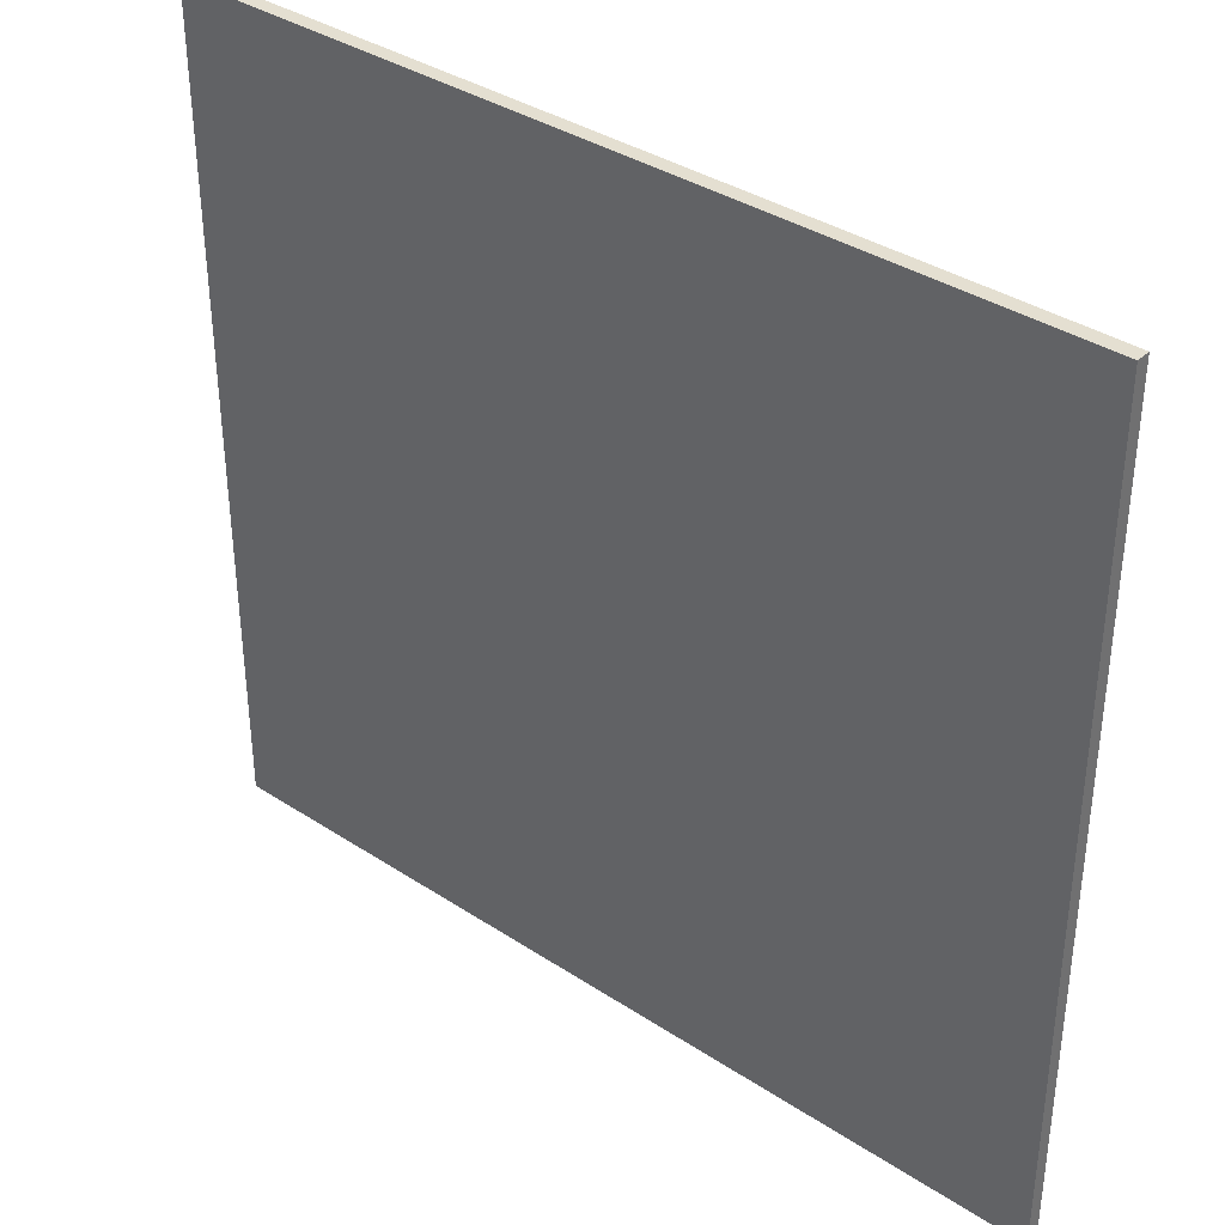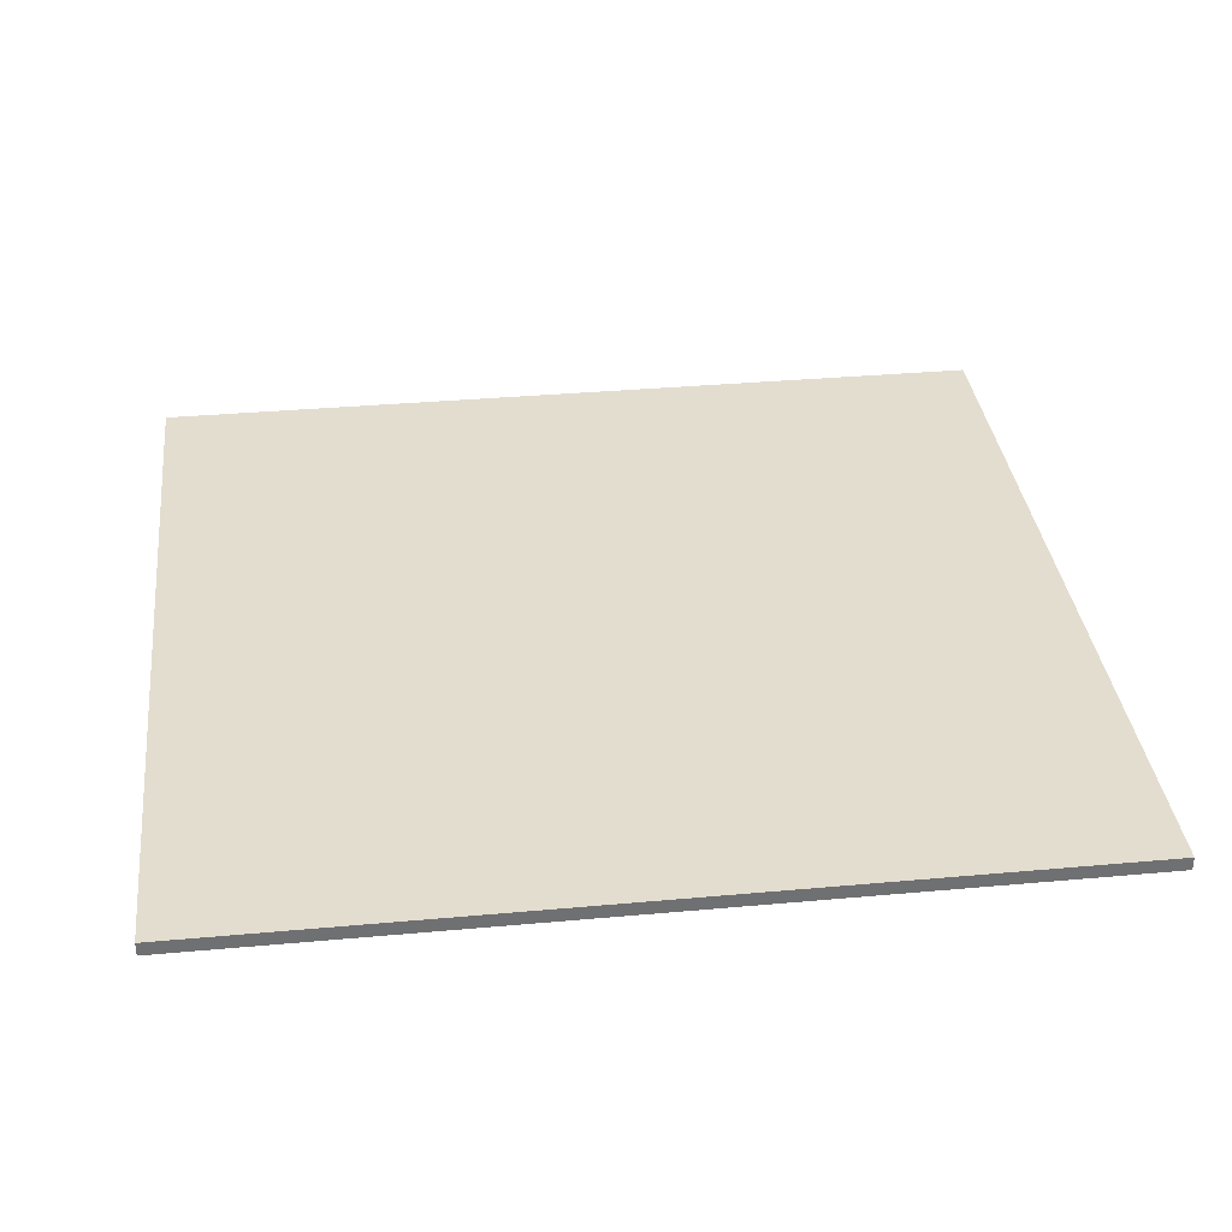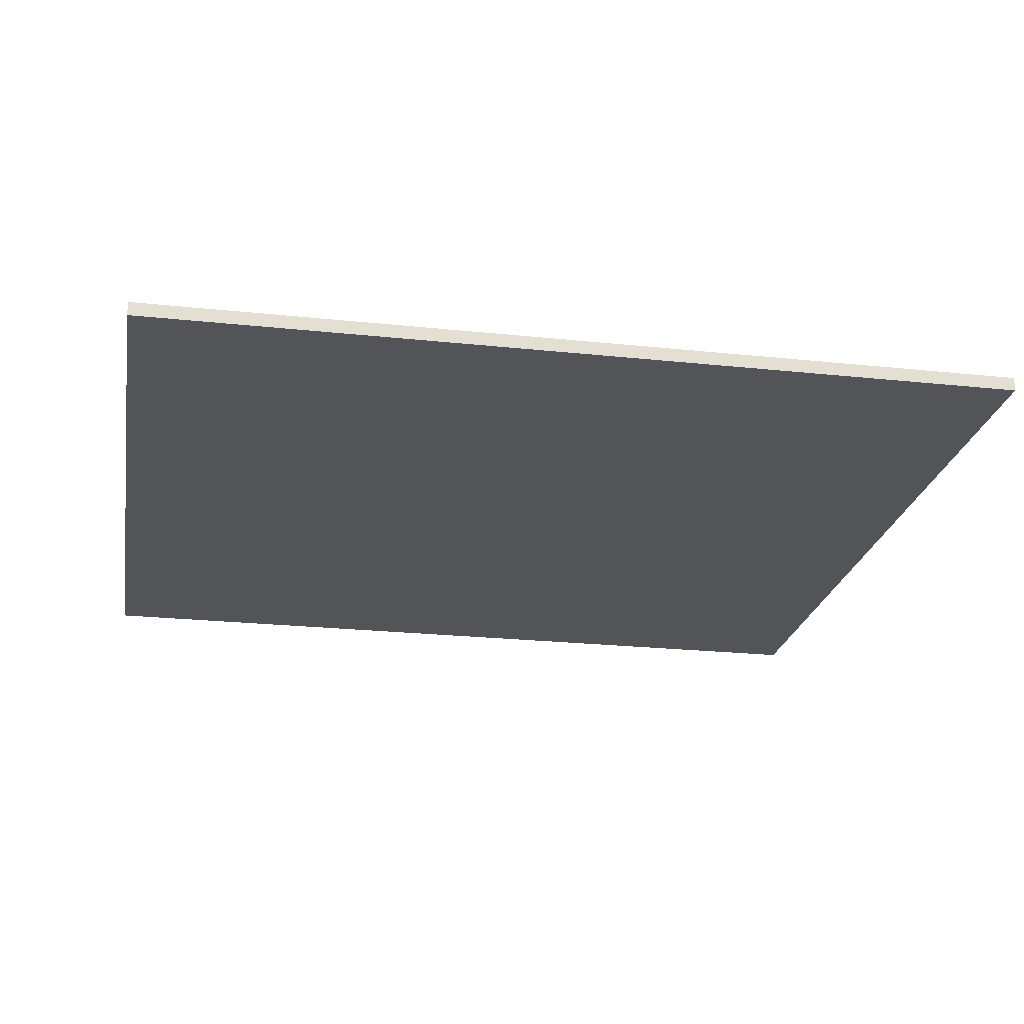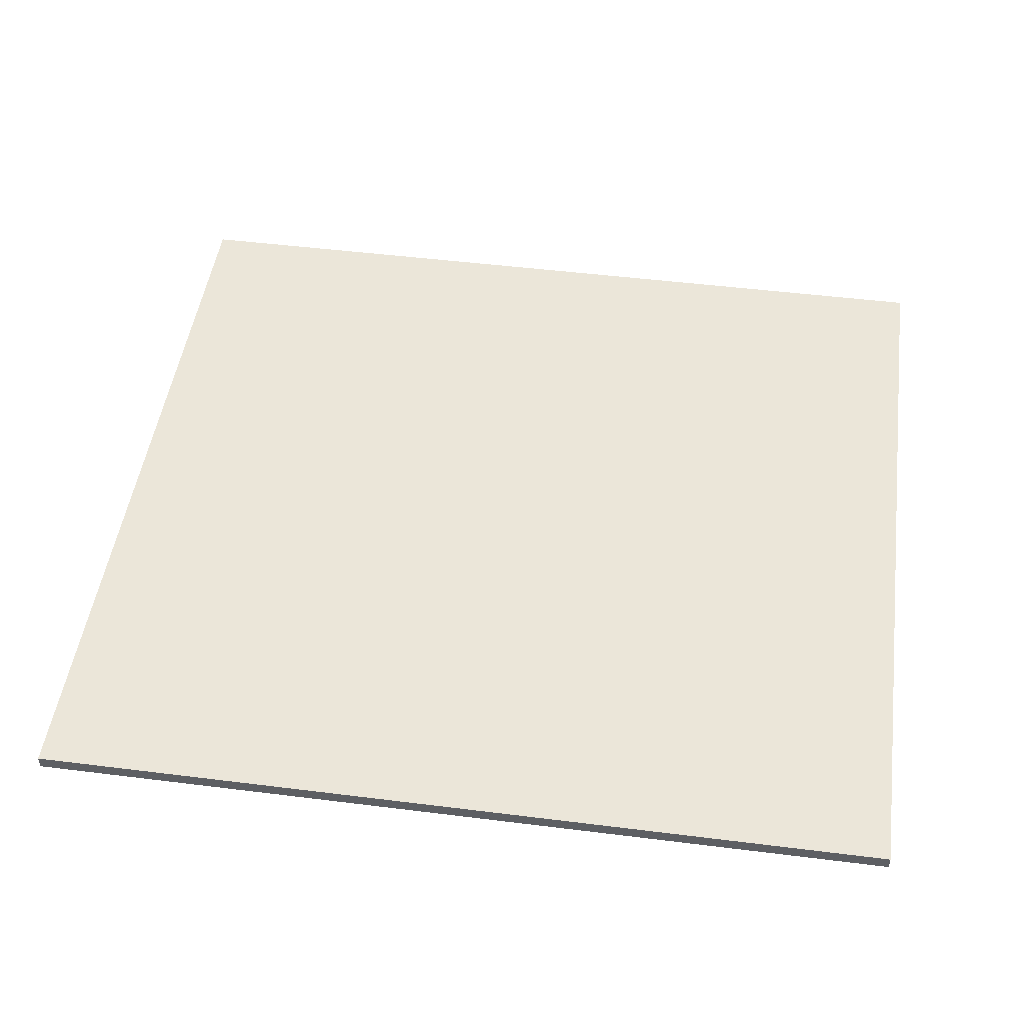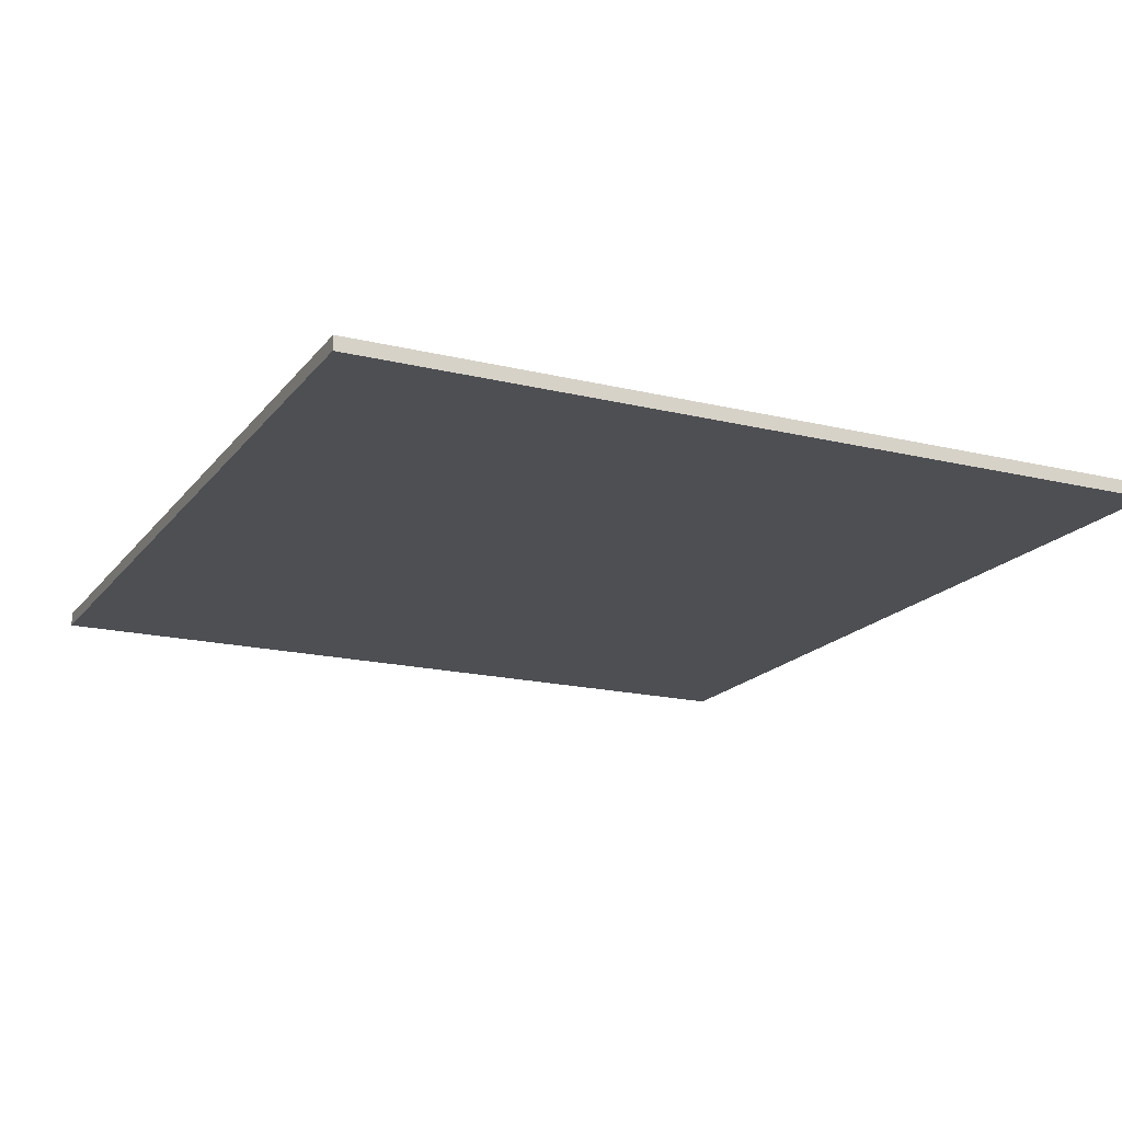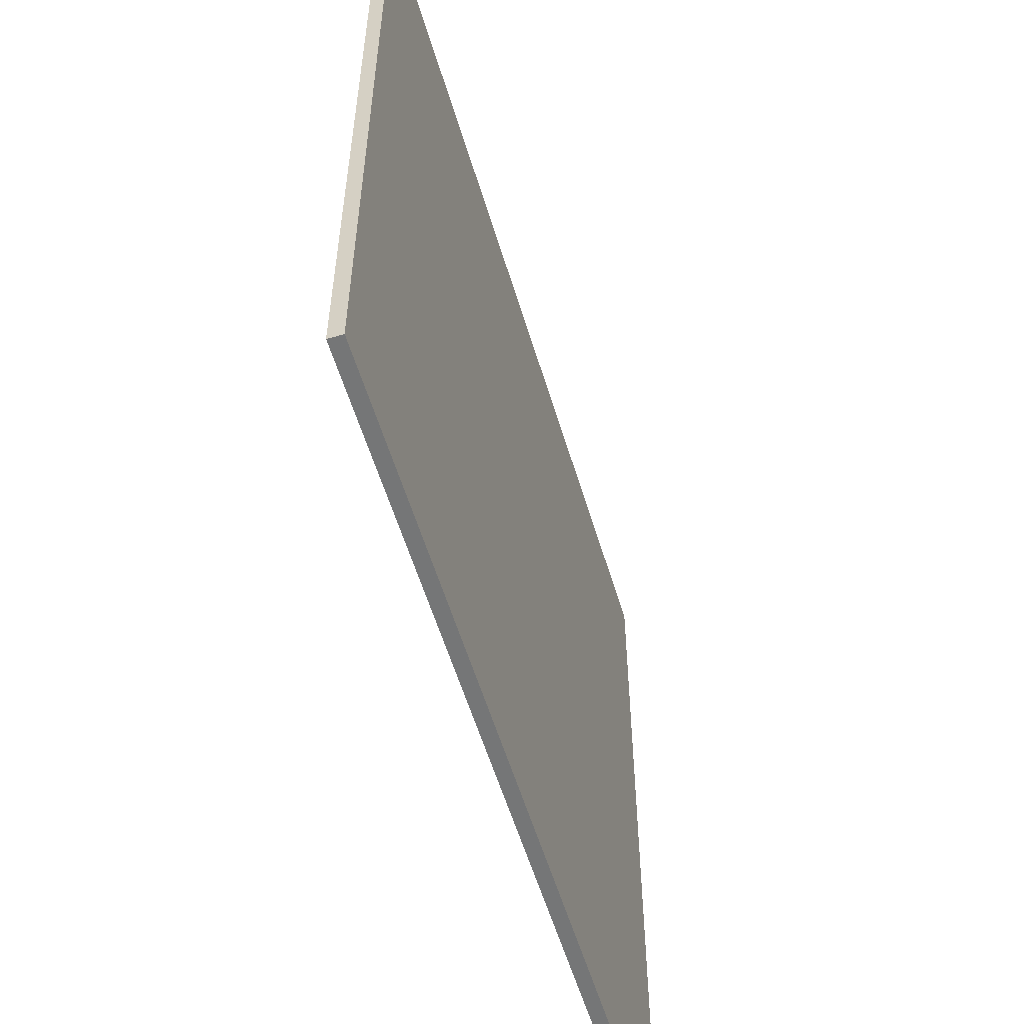
<metadata>
{"format":"obj","ext":"obj","renderer":"f3d","projection":"perspective","resolution":1024,"background":"white","views":[{"elev":36.7,"azim":40.4,"up":"+Z"},{"elev":35.5,"azim":173.1,"up":"+Y"},{"elev":-23.1,"azim":169.8,"up":"+Y"},{"elev":48.4,"azim":-172.1,"up":"+Y"},{"elev":-17.8,"azim":64.5,"up":"+Y"},{"elev":-56.7,"azim":106.7,"up":"+Z"}]}
</metadata>
<code>
o Cube_Cube.002
v -6.14 0.000374 5.771
v -6.14 0.1957 5.771
v -6.135 -0.00567 -5.776
v -6.135 0.1897 -5.776
v 6.135 0.01447 5.776
v 6.134 0.2098 5.776
v 6.14 0.008431 -5.771
v 6.139 0.2038 -5.771
f 1 2 4 3
f 3 4 8 7
f 7 8 6 5
f 5 6 2 1
f 3 7 5 1
f 8 4 2 6

</code>
